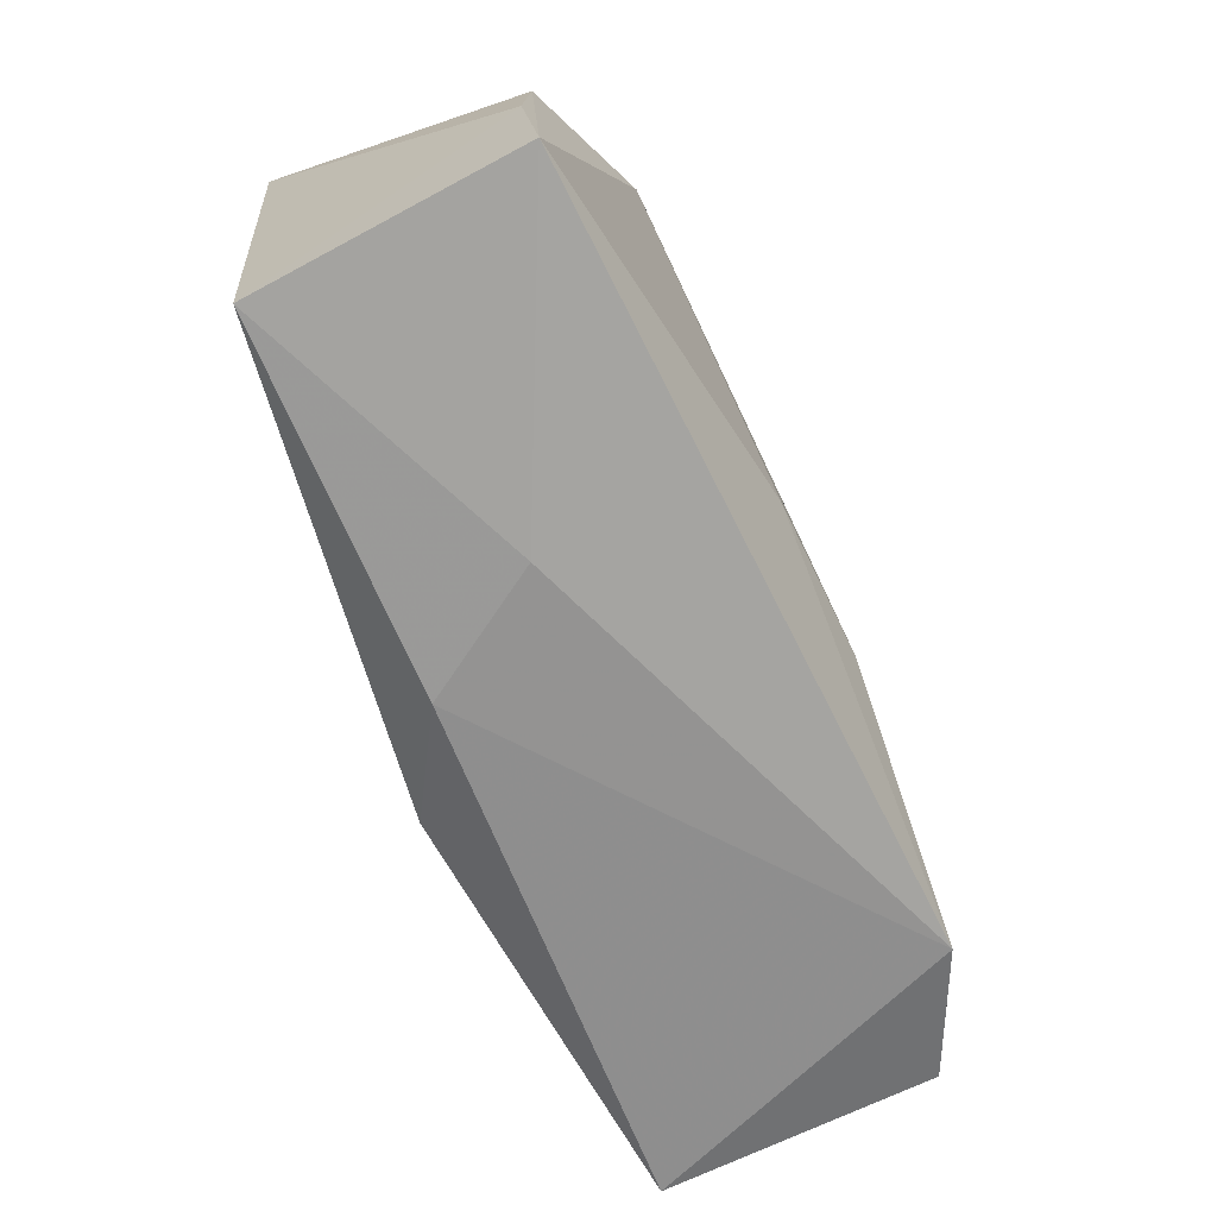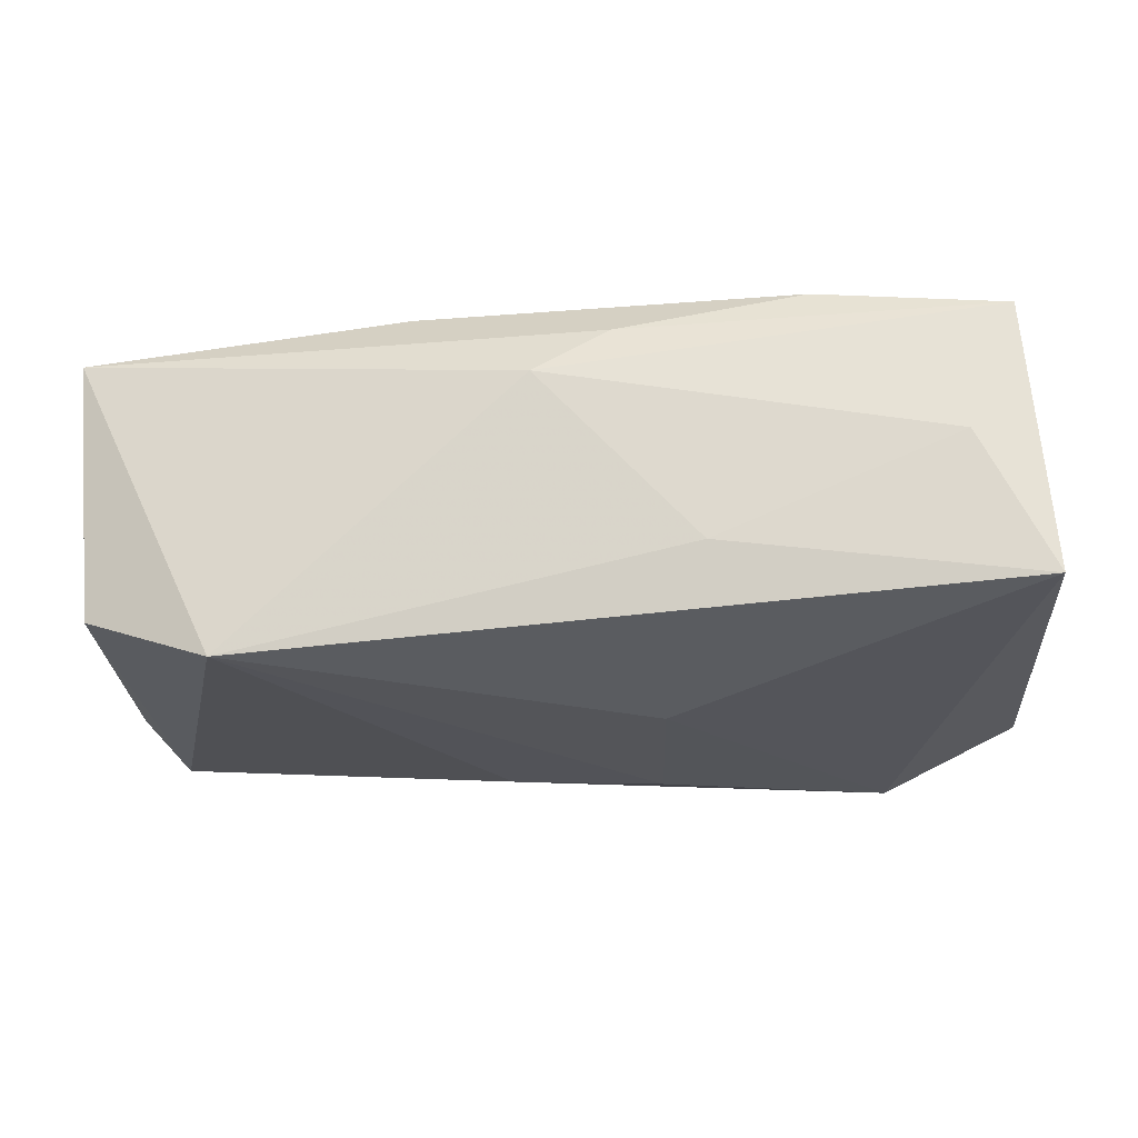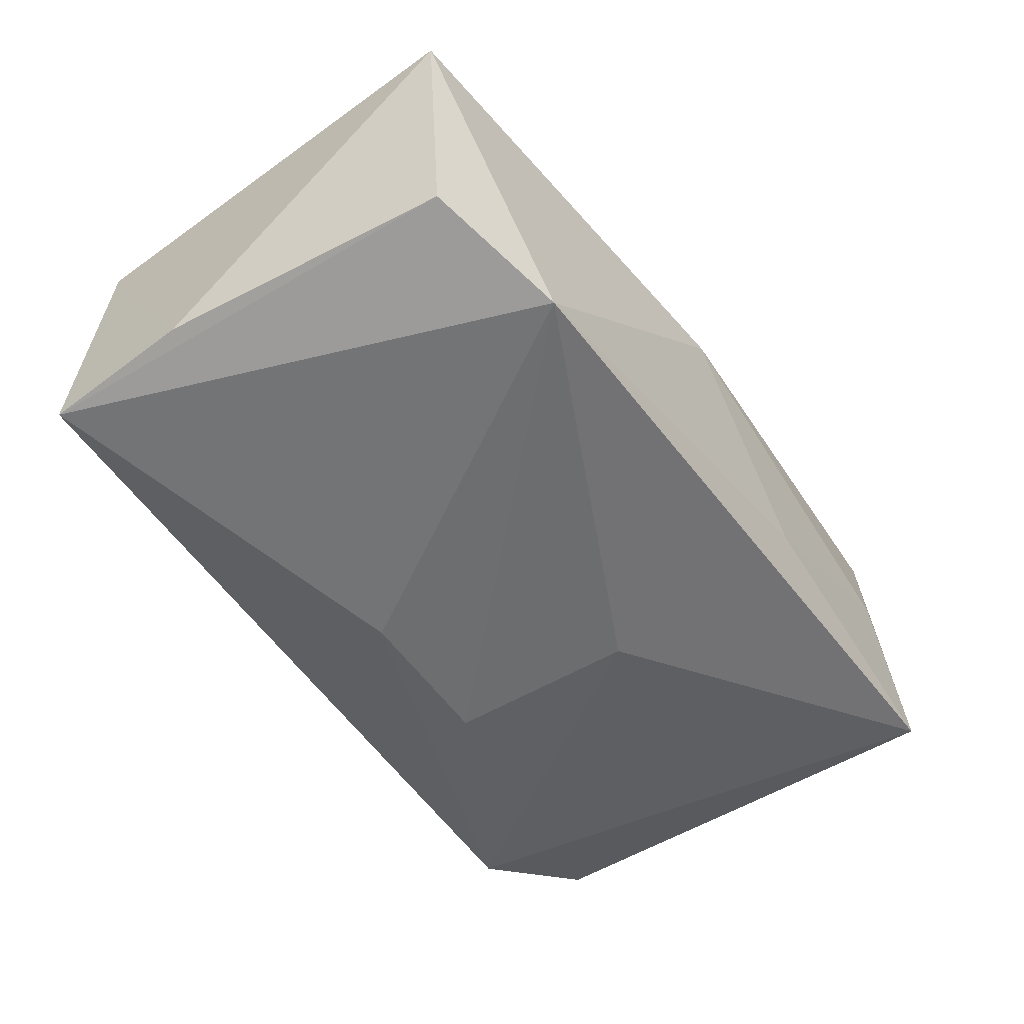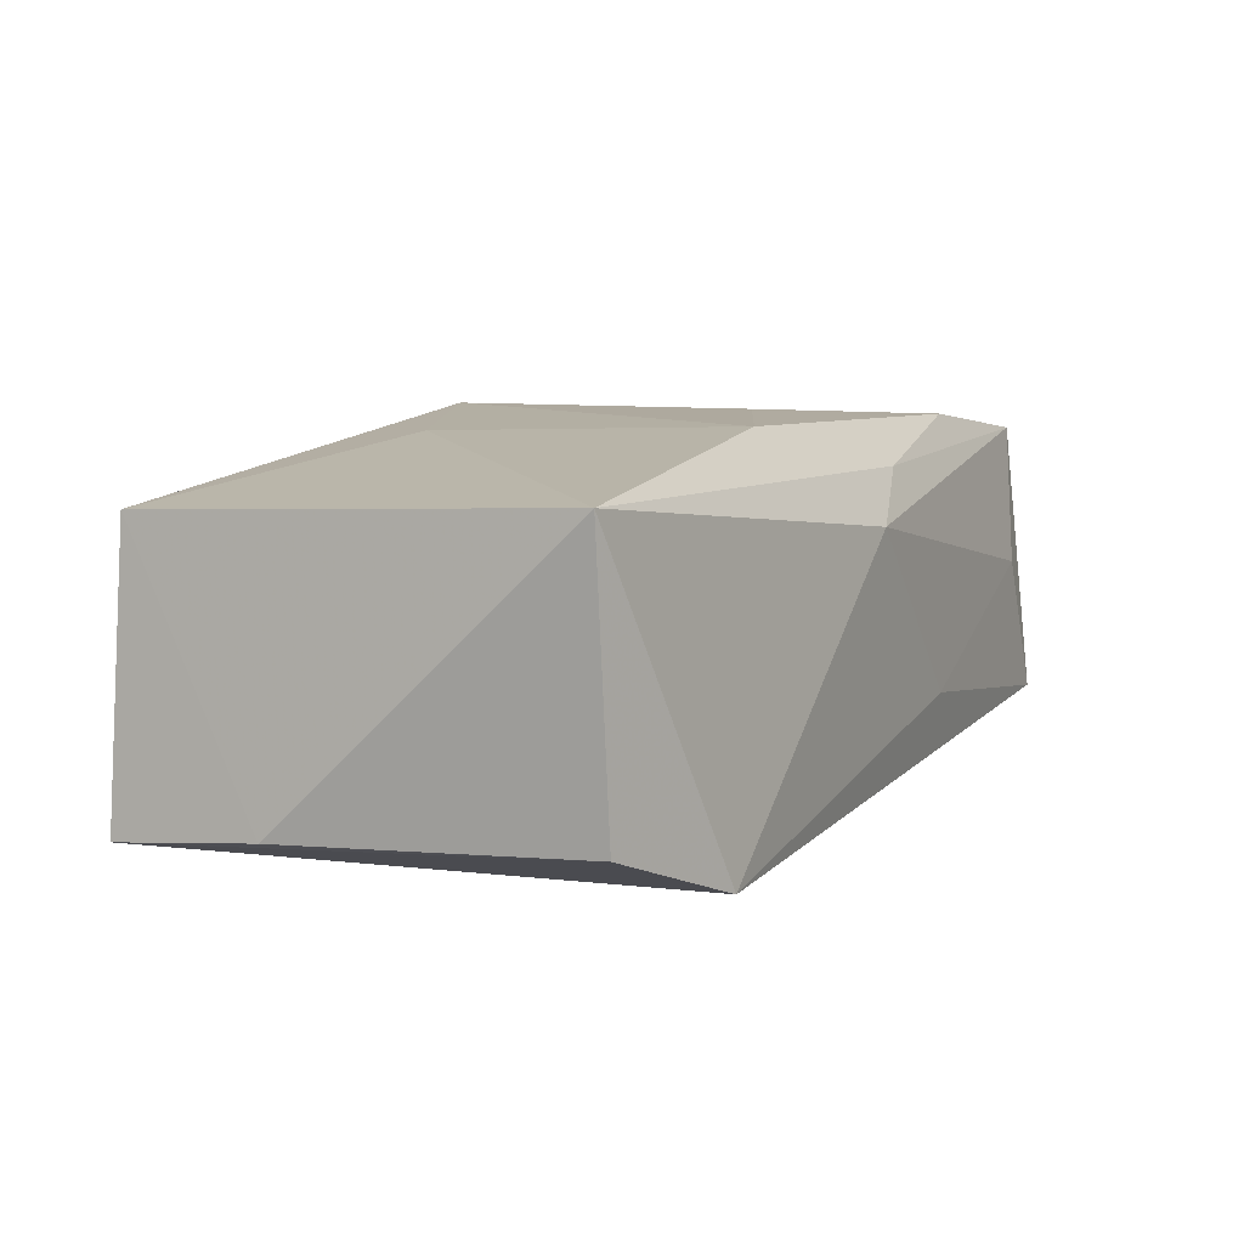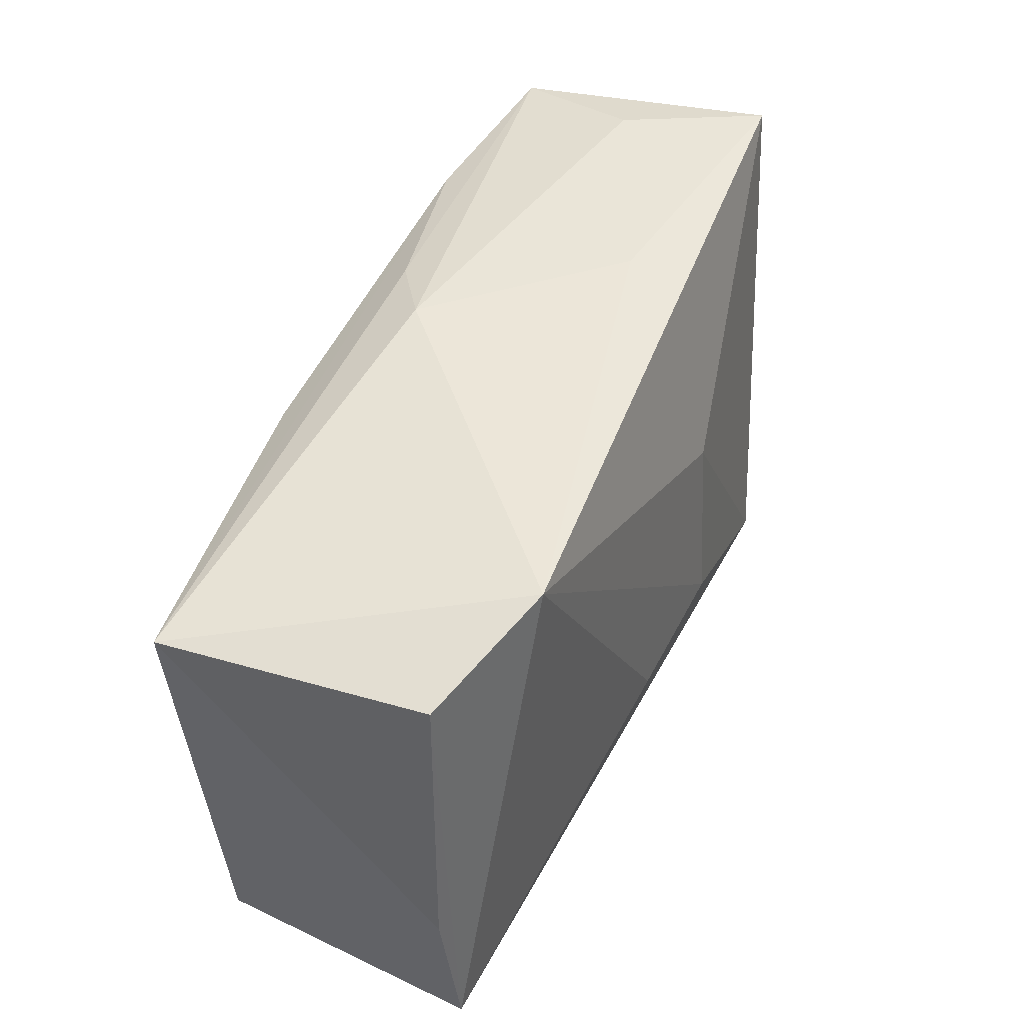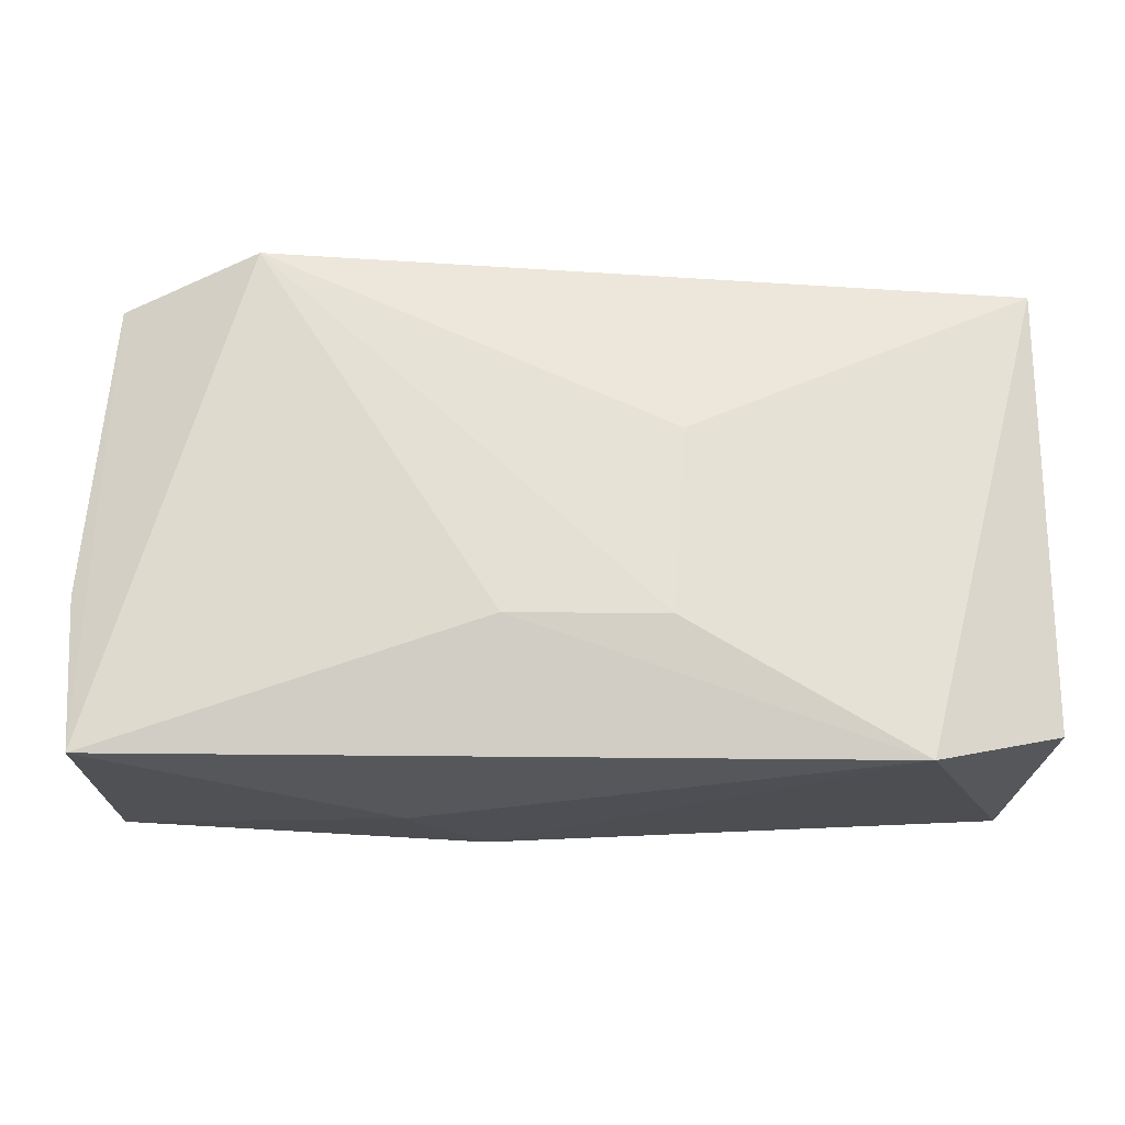
<metadata>
{"format":"obj","ext":"obj","renderer":"f3d","projection":"perspective","resolution":1024,"background":"white","views":[{"elev":-69.8,"azim":113.5,"up":"+Y"},{"elev":-19.6,"azim":-174.3,"up":"+Z"},{"elev":-50.3,"azim":123.6,"up":"+Z"},{"elev":8.1,"azim":116.2,"up":"+Z"},{"elev":46.0,"azim":113.4,"up":"+Y"},{"elev":-20.2,"azim":175.7,"up":"+Y"}]}
</metadata>
<code>
v 0.0387 -0.02039 -0.01213
v 0.03944 -0.007594 -0.01072
v -0.03617 0.01973 0.01345
v -0.02098 0.008623 0.01515
v -0.02034 0.0188 0.01538
v -0.03786 -0.01721 -0.0108
v -0.004725 0.02047 0.0122
v 0.00657 -0.00997 -0.01653
v 0.01194 0.01601 0.01594
v 0.001532 0.0222 0.008169
v 0.03722 0.0173 -0.009708
v -0.003421 -0.01674 0.01626
v 0.00633 -0.02144 0.01039
v 0.03909 0.01713 0.01249
v -0.03198 0.02175 0.002126
v -0.03811 0.0216 -0.009682
v -0.03811 -0.01839 0.01208
v -0.03811 -0.004812 -0.00954
v -0.01191 0.02218 -0.006276
v -0.007796 0.006033 -0.01564
v -0.004547 0.008803 0.01626
v 0.03679 -0.02014 0.01068
v 0.02615 0.02101 -0.01397
v -0.006618 -0.009914 -0.01707
v 0.01309 -0.01014 0.01504
v 0.01326 -0.02204 -0.000188
v -0.02627 -0.02063 -0.01577
f 14 23 10
f 16 17 3
f 24 23 8
f 23 1 8
f 22 1 2
f 2 14 22
f 11 14 2
f 23 14 11
f 2 1 11
f 11 1 23
f 20 23 24
f 20 16 23
f 10 23 19
f 23 16 19
f 15 3 10
f 15 16 3
f 10 19 15
f 15 19 16
f 12 9 21
f 7 14 10
f 10 3 7
f 12 17 13
f 13 22 12
f 17 16 18
f 18 6 17
f 16 6 18
f 4 17 12
f 3 17 4
f 25 22 14
f 14 9 25
f 12 22 25
f 25 9 12
f 5 9 14
f 14 7 5
f 5 7 3
f 5 21 9
f 3 4 5
f 12 21 5
f 5 4 12
f 1 22 26
f 22 13 26
f 27 13 17
f 27 26 13
f 17 6 27
f 1 26 27
f 24 8 27
f 27 8 1
f 27 6 16
f 27 20 24
f 16 20 27

</code>
